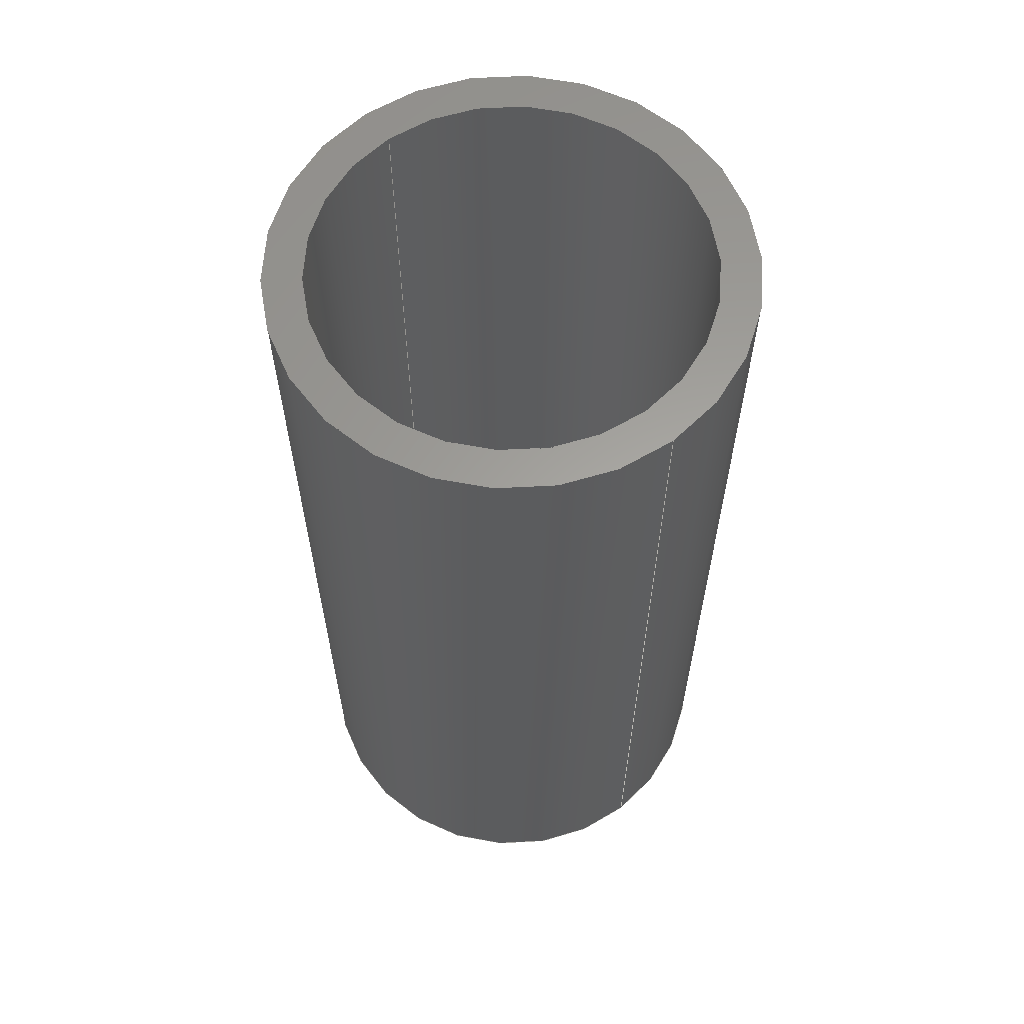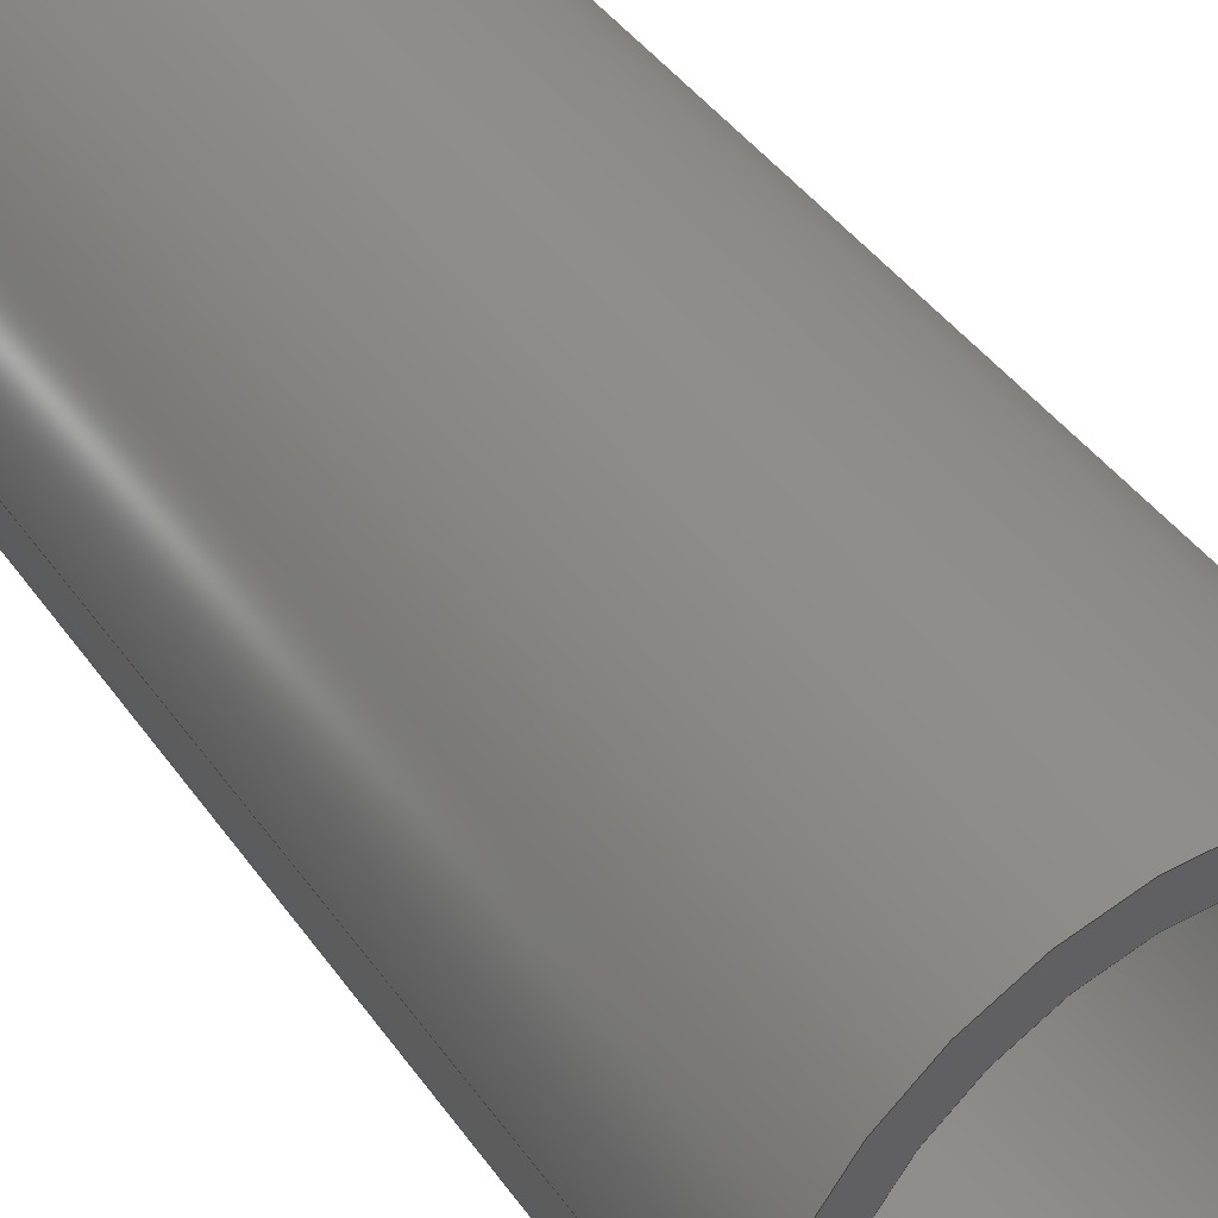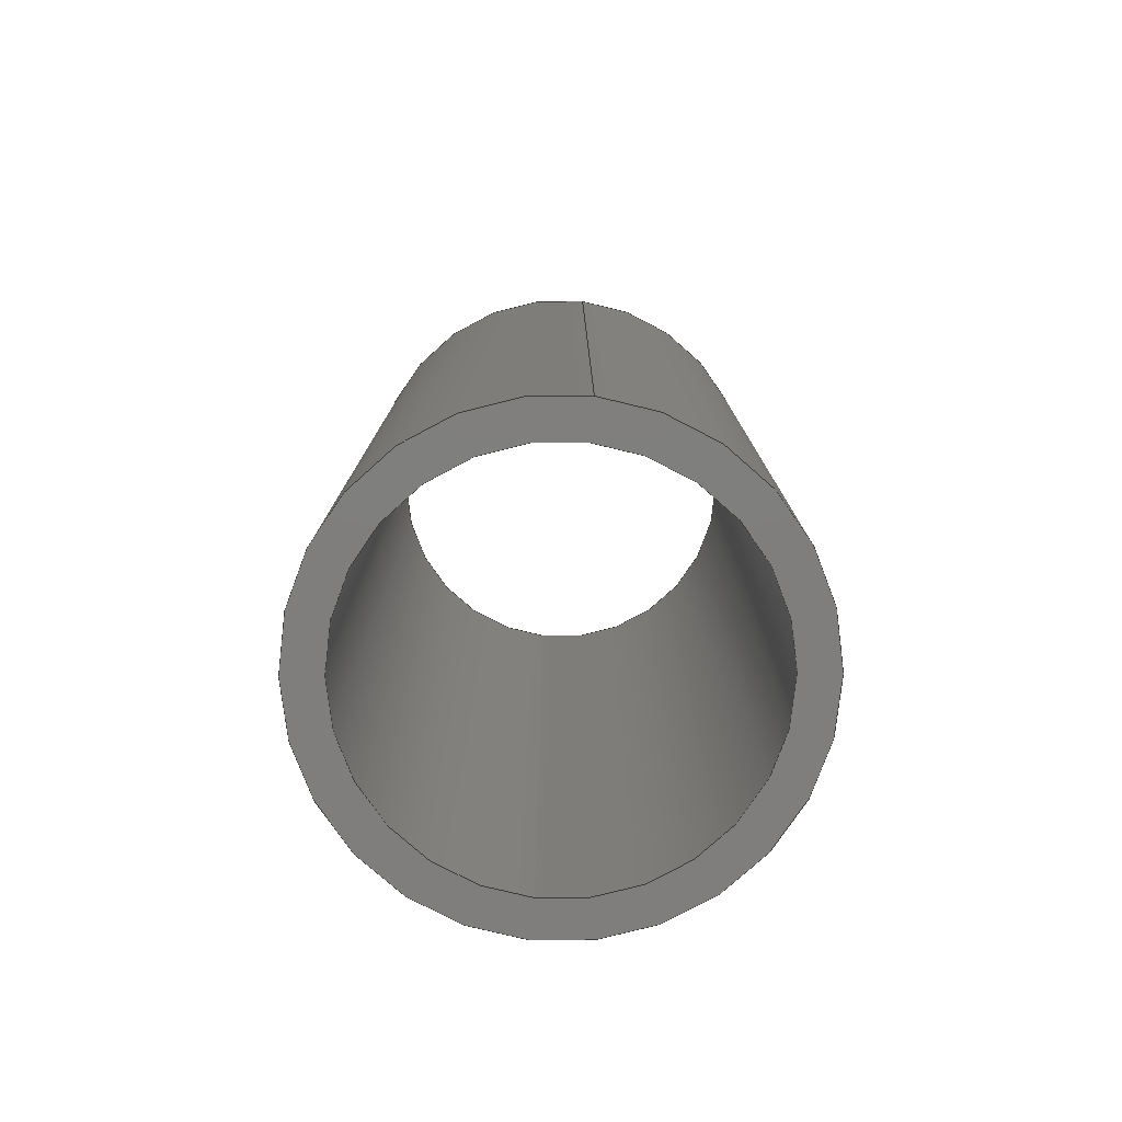
<metadata>
{"format":"step","ext":"step","renderer":"f3d","projection":"perspective","resolution":1024,"background":"white","views":[{"elev":61.5,"azim":-127.7,"up":"+Z"},{"elev":43.0,"azim":147.4,"up":"+Y"},{"elev":-78.5,"azim":83.4,"up":"+Z"}]}
</metadata>
<code>
ISO-10303-21;
DATA;
#1 = APPLICATION_CONTEXT ( 'configuration controlled 3d designs of mechanical parts and assemblies' ) ;
#2 = SECURITY_CLASSIFICATION_LEVEL ( 'unclassified' ) ;
#3 = DATE_TIME_ROLE ( 'classification_date' ) ;
#4 = DIRECTION ( 'NONE',  ( -1, 0, 0 ) ) ;
#5 = SECURITY_CLASSIFICATION ( '', '', #2 ) ;
#6 = DATE_AND_TIME ( #174, #101 ) ;
#7 = EDGE_CURVE ( 'NONE', #11, #116, #19, .T. ) ;
#8 = CIRCLE ( 'NONE', #199, 3.7 ) ;
#9 = COORDINATED_UNIVERSAL_TIME_OFFSET ( 8, 0, .BEHIND. ) ;
#10 = EDGE_LOOP ( 'NONE', ( #237, #26, #141, #82 ) ) ;
#11 = VERTEX_POINT ( 'NONE', #242 ) ;
#12 = FACE_BOUND ( 'NONE', #64, .T. ) ;
#13 = CARTESIAN_POINT ( 'NONE',  ( 3.1, 3.796e-16, 15 ) ) ;
#14 = CYLINDRICAL_SURFACE ( 'NONE', #94, 3.7 ) ;
#15 = AXIS2_PLACEMENT_3D ( 'NONE', #148, #163, #59 ) ;
#16 = CARTESIAN_POINT ( 'NONE',  ( 0, 0, 15 ) ) ;
#17 = DIRECTION ( 'NONE',  ( -0, -0, -1 ) ) ;
#18 = APPROVAL ( #42, 'UNSPECIFIED' ) ;
#19 = CIRCLE ( 'NONE', #99, 3.7 ) ;
#20 = AXIS2_PLACEMENT_3D ( 'NONE', #168, #34, #184 ) ;
#21 =( LENGTH_UNIT ( ) NAMED_UNIT ( * ) SI_UNIT ( .MILLI., .METRE. ) );
#22 = PRODUCT_DEFINITION ( 'UNKNOWN', '', #79, #220 ) ;
#23 = DATE_AND_TIME ( #194, #134 ) ;
#24 = PERSON_AND_ORGANIZATION ( #215, #231 ) ;
#25 = ADVANCED_FACE ( 'NONE', ( #66 ), #127, .F. ) ;
#26 = ORIENTED_EDGE ( 'NONE', *, *, #183, .F. ) ;
#27 = ORIENTED_EDGE ( 'NONE', *, *, #100, .F. ) ;
#28 = AXIS2_PLACEMENT_3D ( 'NONE', #125, #122, #248 ) ;
#29 = CALENDAR_DATE ( 2023, 9, 9 ) ;
#30 = ORIENTED_EDGE ( 'NONE', *, *, #126, .F. ) ;
#31 = CARTESIAN_POINT ( 'NONE',  ( 0, 0, 15 ) ) ;
#32 = DIRECTION ( 'NONE',  ( 1, 0, -0 ) ) ;
#33 = CARTESIAN_POINT ( 'NONE',  ( 0, 0, 15 ) ) ;
#34 = DIRECTION ( 'NONE',  ( 0, 0, 1 ) ) ;
#35 = CARTESIAN_POINT ( 'NONE',  ( 0, 0, 0 ) ) ;
#36 = VECTOR ( 'NONE', #87, 1000 ) ;
#37 = APPROVAL_PERSON_ORGANIZATION ( #24, #18, #191 ) ;
#38 = CARTESIAN_POINT ( 'NONE',  ( -3.7, 0, 15 ) ) ;
#39 = CC_DESIGN_PERSON_AND_ORGANIZATION_ASSIGNMENT ( #91, #195, ( #173 ) ) ;
#40 = APPLICATION_PROTOCOL_DEFINITION ( 'international standard', 'config_control_design', 1994, #1 ) ;
#41 = CALENDAR_DATE ( 2023, 9, 9 ) ;
#42 = APPROVAL_STATUS ( 'not_yet_approved' ) ;
#43 = PRODUCT_RELATED_PRODUCT_CATEGORY ( 'detail', '', ( #173 ) ) ;
#44 = COORDINATED_UNIVERSAL_TIME_OFFSET ( 8, 0, .BEHIND. ) ;
#45 = FACE_OUTER_BOUND ( 'NONE', #10, .T. ) ;
#46 = CC_DESIGN_DATE_AND_TIME_ASSIGNMENT ( #171, #3, ( #5 ) ) ;
#47 = ORIENTED_EDGE ( 'NONE', *, *, #100, .T. ) ;
#48 = EDGE_LOOP ( 'NONE', ( #217, #197 ) ) ;
#49 = CIRCLE ( 'NONE', #15, 3.7 ) ;
#50 = VERTEX_POINT ( 'NONE', #68 ) ;
#51 = ORIENTED_EDGE ( 'NONE', *, *, #85, .F. ) ;
#52 = CC_DESIGN_APPROVAL ( #144, ( #5 ) ) ;
#53 = CARTESIAN_POINT ( 'NONE',  ( 0, 0, 15 ) ) ;
#54 = DIRECTION ( 'NONE',  ( 0, 0, 1 ) ) ;
#55 = FACE_OUTER_BOUND ( 'NONE', #48, .T. ) ;
#56 = CARTESIAN_POINT ( 'NONE',  ( 0, 0, 15 ) ) ;
#57 = DATE_TIME_ROLE ( 'creation_date' ) ;
#58 = PERSON_AND_ORGANIZATION ( #215, #231 ) ;
#59 = DIRECTION ( 'NONE',  ( 1, 0, 0 ) ) ;
#60 = DIRECTION ( 'NONE',  ( -0, -0, -1 ) ) ;
#61 = ORIENTED_EDGE ( 'NONE', *, *, #126, .T. ) ;
#62 = ORIENTED_EDGE ( 'NONE', *, *, #129, .F. ) ;
#63 = APPROVAL ( #170, 'UNSPECIFIED' ) ;
#64 = EDGE_LOOP ( 'NONE', ( #62, #51 ) ) ;
#65 = ORIENTED_EDGE ( 'NONE', *, *, #77, .F. ) ;
#66 = FACE_OUTER_BOUND ( 'NONE', #201, .T. ) ;
#67 = ADVANCED_FACE ( 'NONE', ( #55, #12 ), #203, .T. ) ;
#68 = CARTESIAN_POINT ( 'NONE',  ( 3.7, 4.531e-16, 0 ) ) ;
#69 =( GEOMETRIC_REPRESENTATION_CONTEXT ( 3 ) GLOBAL_UNCERTAINTY_ASSIGNED_CONTEXT ( ( #235 ) ) GLOBAL_UNIT_ASSIGNED_CONTEXT ( ( #21, #193, #130 ) ) REPRESENTATION_CONTEXT ( 'NONE', 'WORKASPACE' ) );
#70 = DIRECTION ( 'NONE',  ( 1, 0, 0 ) ) ;
#71 = PRODUCT_DEFINITION_SHAPE ( 'NONE', 'NONE',  #22 ) ;
#72 = DIRECTION ( 'NONE',  ( -0, -0, -1 ) ) ;
#73 = CARTESIAN_POINT ( 'NONE',  ( 3.7, 4.531e-16, 15 ) ) ;
#74 = CC_DESIGN_DATE_AND_TIME_ASSIGNMENT ( #23, #57, ( #22 ) ) ;
#75 = CARTESIAN_POINT ( 'NONE',  ( 3.1, 3.796e-16, 15 ) ) ;
#76 = CLOSED_SHELL ( 'NONE', ( #25, #121, #67, #80, #243, #114 ) ) ;
#77 = EDGE_CURVE ( 'NONE', #102, #50, #143, .T. ) ;
#78 = PERSON_AND_ORGANIZATION ( #215, #231 ) ;
#79 = PRODUCT_DEFINITION_FORMATION_WITH_SPECIFIED_SOURCE ( 'ANY', '', #173, .NOT_KNOWN. ) ;
#80 = ADVANCED_FACE ( 'NONE', ( #227, #166 ), #128, .F. ) ;
#81 = CIRCLE ( 'NONE', #28, 3.1 ) ;
#82 = ORIENTED_EDGE ( 'NONE', *, *, #77, .T. ) ;
#83 = EDGE_CURVE ( 'NONE', #11, #50, #247, .T. ) ;
#84 = ORIENTED_EDGE ( 'NONE', *, *, #207, .T. ) ;
#85 = EDGE_CURVE ( 'NONE', #138, #177, #151, .T. ) ;
#86 = DIRECTION ( 'NONE',  ( 0, 0, 1 ) ) ;
#87 = DIRECTION ( 'NONE',  ( -0, -0, -1 ) ) ;
#88 = CARTESIAN_POINT ( 'NONE',  ( -3.1, 0, 0 ) ) ;
#89 = DIRECTION ( 'NONE',  ( -0, -0, -1 ) ) ;
#90 = LINE ( 'NONE', #107, #164 ) ;
#91 = PERSON_AND_ORGANIZATION ( #215, #231 ) ;
#92 = CALENDAR_DATE ( 2023, 9, 9 ) ;
#93 = APPROVAL_ROLE ( '' ) ;
#94 = AXIS2_PLACEMENT_3D ( 'NONE', #56, #89, #162 ) ;
#95 = PERSON_AND_ORGANIZATION_ROLE ( 'creator' ) ;
#96 = CC_DESIGN_PERSON_AND_ORGANIZATION_ASSIGNMENT ( #78, #232, ( #22 ) ) ;
#97 = EDGE_LOOP ( 'NONE', ( #238, #120, #84, #140 ) ) ;
#98 = ORIENTED_EDGE ( 'NONE', *, *, #85, .T. ) ;
#99 = AXIS2_PLACEMENT_3D ( 'NONE', #31, #104, #161 ) ;
#100 = EDGE_CURVE ( 'NONE', #177, #103, #90, .T. ) ;
#101 = LOCAL_TIME ( 21, 19, 4, #153 ) ;
#102 = VERTEX_POINT ( 'NONE', #147 ) ;
#103 = VERTEX_POINT ( 'NONE', #88 ) ;
#104 = DIRECTION ( 'NONE',  ( 0, 0, 1 ) ) ;
#105 = LINE ( 'NONE', #13, #190 ) ;
#106 = DIRECTION ( 'NONE',  ( 0, 0, 1 ) ) ;
#107 = CARTESIAN_POINT ( 'NONE',  ( -3.1, 0, 15 ) ) ;
#108 = VECTOR ( 'NONE', #17, 1000 ) ;
#109 = DIRECTION ( 'NONE',  ( -1, 0, 0 ) ) ;
#110 = DIRECTION ( 'NONE',  ( 0, 0, 1 ) ) ;
#111 = MECHANICAL_CONTEXT ( 'NONE', #1, 'mechanical' ) ;
#112 = CC_DESIGN_SECURITY_CLASSIFICATION ( #5, ( #79 ) ) ;
#113 = DIRECTION ( 'NONE',  ( 1, 0, 0 ) ) ;
#114 = ADVANCED_FACE ( 'NONE', ( #124 ), #204, .F. ) ;
#115 = SHAPE_DEFINITION_REPRESENTATION ( #71, #198 ) ;
#116 = VERTEX_POINT ( 'NONE', #38 ) ;
#117 = ORIENTED_EDGE ( 'NONE', *, *, #192, .F. ) ;
#118 = CIRCLE ( 'NONE', #178, 3.1 ) ;
#119 = EDGE_LOOP ( 'NONE', ( #117, #98, #47, #30 ) ) ;
#120 = ORIENTED_EDGE ( 'NONE', *, *, #83, .T. ) ;
#121 = ADVANCED_FACE ( 'NONE', ( #226 ), #14, .T. ) ;
#122 = DIRECTION ( 'NONE',  ( 0, 0, 1 ) ) ;
#123 = CC_DESIGN_APPROVAL ( #18, ( #22 ) ) ;
#124 = FACE_OUTER_BOUND ( 'NONE', #119, .T. ) ;
#125 = CARTESIAN_POINT ( 'NONE',  ( 0, 0, 15 ) ) ;
#126 = EDGE_CURVE ( 'NONE', #239, #103, #206, .T. ) ;
#127 = CYLINDRICAL_SURFACE ( 'NONE', #211, 3.1 ) ;
#128 = PLANE ( 'NONE',  #246 ) ;
#129 = EDGE_CURVE ( 'NONE', #177, #138, #81, .T. ) ;
#130 =( NAMED_UNIT ( * ) SI_UNIT ( $, .STERADIAN. ) SOLID_ANGLE_UNIT ( ) );
#131 = PERSON_AND_ORGANIZATION_ROLE ( 'classification_officer' ) ;
#132 = AXIS2_PLACEMENT_3D ( 'NONE', #245, #106, #224 ) ;
#133 = PERSON_AND_ORGANIZATION_ROLE ( 'design_supplier' ) ;
#134 = LOCAL_TIME ( 21, 19, 4, #44 ) ;
#135 = CC_DESIGN_PERSON_AND_ORGANIZATION_ASSIGNMENT ( #149, #131, ( #5 ) ) ;
#136 = PERSON_AND_ORGANIZATION ( #215, #231 ) ;
#137 = AXIS2_PLACEMENT_3D ( 'NONE', #182, #54, #70 ) ;
#138 = VERTEX_POINT ( 'NONE', #75 ) ;
#139 = LOCAL_TIME ( 21, 19, 4, #9 ) ;
#140 = ORIENTED_EDGE ( 'NONE', *, *, #159, .F. ) ;
#141 = ORIENTED_EDGE ( 'NONE', *, *, #159, .T. ) ;
#142 = CARTESIAN_POINT ( 'NONE',  ( -3.1, 0, 15 ) ) ;
#143 = CIRCLE ( 'NONE', #137, 3.7 ) ;
#144 = APPROVAL ( #158, 'UNSPECIFIED' ) ;
#145 = DIRECTION ( 'NONE',  ( 1, 0, 0 ) ) ;
#146 = DIRECTION ( 'NONE',  ( 0, 0, 1 ) ) ;
#147 = CARTESIAN_POINT ( 'NONE',  ( -3.7, 0, 0 ) ) ;
#148 = CARTESIAN_POINT ( 'NONE',  ( 0, 0, 0 ) ) ;
#149 = PERSON_AND_ORGANIZATION ( #215, #231 ) ;
#150 = COORDINATED_UNIVERSAL_TIME_OFFSET ( 8, 0, .BEHIND. ) ;
#151 = CIRCLE ( 'NONE', #132, 3.1 ) ;
#152 = APPROVAL_PERSON_ORGANIZATION ( #136, #63, #93 ) ;
#153 = COORDINATED_UNIVERSAL_TIME_OFFSET ( 8, 0, .BEHIND. ) ;
#154 = DATE_AND_TIME ( #92, #236 ) ;
#155 = AXIS2_PLACEMENT_3D ( 'NONE', #16, #86, #32 ) ;
#156 = EDGE_LOOP ( 'NONE', ( #65, #240 ) ) ;
#157 = AXIS2_PLACEMENT_3D ( 'NONE', #209, #60, #4 ) ;
#158 = APPROVAL_STATUS ( 'not_yet_approved' ) ;
#159 = EDGE_CURVE ( 'NONE', #116, #102, #208, .T. ) ;
#160 = EDGE_LOOP ( 'NONE', ( #181, #61 ) ) ;
#161 = DIRECTION ( 'NONE',  ( 1, 0, 0 ) ) ;
#162 = DIRECTION ( 'NONE',  ( -1, 0, 0 ) ) ;
#163 = DIRECTION ( 'NONE',  ( 0, 0, 1 ) ) ;
#164 = VECTOR ( 'NONE', #249, 1000 ) ;
#165 = LOCAL_TIME ( 21, 19, 4, #210 ) ;
#166 = FACE_BOUND ( 'NONE', #160, .T. ) ;
#167 = MANIFOLD_SOLID_BREP ( 'Boss-Extrude1', #76 ) ;
#168 = CARTESIAN_POINT ( 'NONE',  ( 0, 0, 0 ) ) ;
#169 = DIRECTION ( 'NONE',  ( -0, -0, -1 ) ) ;
#170 = APPROVAL_STATUS ( 'not_yet_approved' ) ;
#171 = DATE_AND_TIME ( #41, #165 ) ;
#172 = EDGE_CURVE ( 'NONE', #103, #239, #118, .T. ) ;
#173 = PRODUCT ( 'planet_gear_sleeve_bearing-1', 'planet_gear_sleeve_bearing-1', '', ( #111 ) ) ;
#174 = CALENDAR_DATE ( 2023, 9, 9 ) ;
#175 = PERSON_AND_ORGANIZATION ( #215, #231 ) ;
#176 = ORIENTED_EDGE ( 'NONE', *, *, #192, .T. ) ;
#177 = VERTEX_POINT ( 'NONE', #142 ) ;
#178 = AXIS2_PLACEMENT_3D ( 'NONE', #188, #110, #223 ) ;
#179 = ORIENTED_EDGE ( 'NONE', *, *, #172, .F. ) ;
#180 = DATE_AND_TIME ( #29, #139 ) ;
#181 = ORIENTED_EDGE ( 'NONE', *, *, #172, .T. ) ;
#182 = CARTESIAN_POINT ( 'NONE',  ( 0, 0, 0 ) ) ;
#183 = EDGE_CURVE ( 'NONE', #116, #11, #8, .T. ) ;
#184 = DIRECTION ( 'NONE',  ( 1, 0, 0 ) ) ;
#185 = CARTESIAN_POINT ( 'NONE',  ( 0, 0, 15 ) ) ;
#186 = AXIS2_PLACEMENT_3D ( 'NONE', #228, #212, #113 ) ;
#187 = DIRECTION ( 'NONE',  ( -1, 0, 0 ) ) ;
#188 = CARTESIAN_POINT ( 'NONE',  ( 0, 0, 0 ) ) ;
#189 = CYLINDRICAL_SURFACE ( 'NONE', #157, 3.7 ) ;
#190 = VECTOR ( 'NONE', #169, 1000 ) ;
#191 = APPROVAL_ROLE ( '' ) ;
#192 = EDGE_CURVE ( 'NONE', #138, #239, #105, .T. ) ;
#193 =( NAMED_UNIT ( * ) PLANE_ANGLE_UNIT ( ) SI_UNIT ( $, .RADIAN. ) );
#194 = CALENDAR_DATE ( 2023, 9, 9 ) ;
#195 = PERSON_AND_ORGANIZATION_ROLE ( 'design_owner' ) ;
#196 = ORIENTED_EDGE ( 'NONE', *, *, #129, .T. ) ;
#197 = ORIENTED_EDGE ( 'NONE', *, *, #7, .T. ) ;
#198 = ADVANCED_BREP_SHAPE_REPRESENTATION ( 'planet_gear_sleeve_bearing-1', ( #167, #186 ), #69 ) ;
#199 = AXIS2_PLACEMENT_3D ( 'NONE', #53, #202, #145 ) ;
#200 = APPROVAL_ROLE ( '' ) ;
#201 = EDGE_LOOP ( 'NONE', ( #196, #176, #179, #27 ) ) ;
#202 = DIRECTION ( 'NONE',  ( 0, 0, 1 ) ) ;
#203 = PLANE ( 'NONE',  #155 ) ;
#204 = CYLINDRICAL_SURFACE ( 'NONE', #230, 3.1 ) ;
#205 = DIRECTION ( 'NONE',  ( -0, -0, -1 ) ) ;
#206 = CIRCLE ( 'NONE', #20, 3.1 ) ;
#207 = EDGE_CURVE ( 'NONE', #50, #102, #49, .T. ) ;
#208 = LINE ( 'NONE', #244, #108 ) ;
#209 = CARTESIAN_POINT ( 'NONE',  ( 0, 0, 15 ) ) ;
#210 = COORDINATED_UNIVERSAL_TIME_OFFSET ( 8, 0, .BEHIND. ) ;
#211 = AXIS2_PLACEMENT_3D ( 'NONE', #185, #205, #187 ) ;
#212 = DIRECTION ( 'NONE',  ( 0, 0, 1 ) ) ;
#213 = APPLICATION_PROTOCOL_DEFINITION ( 'international standard', 'config_control_design', 1994, #241 ) ;
#214 = APPROVAL_DATE_TIME ( #6, #63 ) ;
#215 = PERSON ( 'UNSPECIFIED', 'UNSPECIFIED', 'UNSPECIFIED', ('UNSPECIFIED'), ('UNSPECIFIED'), ('UNSPECIFIED') ) ;
#216 = CC_DESIGN_PERSON_AND_ORGANIZATION_ASSIGNMENT ( #58, #95, ( #79 ) ) ;
#217 = ORIENTED_EDGE ( 'NONE', *, *, #183, .T. ) ;
#218 = CC_DESIGN_APPROVAL ( #63, ( #79 ) ) ;
#219 = APPROVAL_DATE_TIME ( #180, #144 ) ;
#220 = DESIGN_CONTEXT ( 'detailed design', #241, 'design' ) ;
#221 = DIRECTION ( 'NONE',  ( 1, 0, -0 ) ) ;
#222 = APPROVAL_PERSON_ORGANIZATION ( #234, #144, #200 ) ;
#223 = DIRECTION ( 'NONE',  ( 1, 0, 0 ) ) ;
#224 = DIRECTION ( 'NONE',  ( 1, 0, 0 ) ) ;
#225 = CC_DESIGN_PERSON_AND_ORGANIZATION_ASSIGNMENT ( #175, #133, ( #79 ) ) ;
#226 = FACE_OUTER_BOUND ( 'NONE', #97, .T. ) ;
#227 = FACE_OUTER_BOUND ( 'NONE', #156, .T. ) ;
#228 = CARTESIAN_POINT ( 'NONE',  ( 0, 0, 0 ) ) ;
#229 = CARTESIAN_POINT ( 'NONE',  ( 3.1, 3.796e-16, 0 ) ) ;
#230 = AXIS2_PLACEMENT_3D ( 'NONE', #33, #72, #109 ) ;
#231 = ORGANIZATION ( 'UNSPECIFIED', 'UNSPECIFIED', '' ) ;
#232 = PERSON_AND_ORGANIZATION_ROLE ( 'creator' ) ;
#233 = APPROVAL_DATE_TIME ( #154, #18 ) ;
#234 = PERSON_AND_ORGANIZATION ( #215, #231 ) ;
#235 = UNCERTAINTY_MEASURE_WITH_UNIT (LENGTH_MEASURE( 1e-05 ), #21, 'distance_accuracy_value', 'NONE');
#236 = LOCAL_TIME ( 21, 19, 4, #150 ) ;
#237 = ORIENTED_EDGE ( 'NONE', *, *, #83, .F. ) ;
#238 = ORIENTED_EDGE ( 'NONE', *, *, #7, .F. ) ;
#239 = VERTEX_POINT ( 'NONE', #229 ) ;
#240 = ORIENTED_EDGE ( 'NONE', *, *, #207, .F. ) ;
#241 = APPLICATION_CONTEXT ( 'configuration controlled 3d designs of mechanical parts and assemblies' ) ;
#242 = CARTESIAN_POINT ( 'NONE',  ( 3.7, 4.531e-16, 15 ) ) ;
#243 = ADVANCED_FACE ( 'NONE', ( #45 ), #189, .T. ) ;
#244 = CARTESIAN_POINT ( 'NONE',  ( -3.7, 0, 15 ) ) ;
#245 = CARTESIAN_POINT ( 'NONE',  ( 0, 0, 15 ) ) ;
#246 = AXIS2_PLACEMENT_3D ( 'NONE', #35, #146, #221 ) ;
#247 = LINE ( 'NONE', #73, #36 ) ;
#248 = DIRECTION ( 'NONE',  ( 1, 0, 0 ) ) ;
#249 = DIRECTION ( 'NONE',  ( -0, -0, -1 ) ) ;
ENDSEC;
END-ISO-10303-21;

</code>
